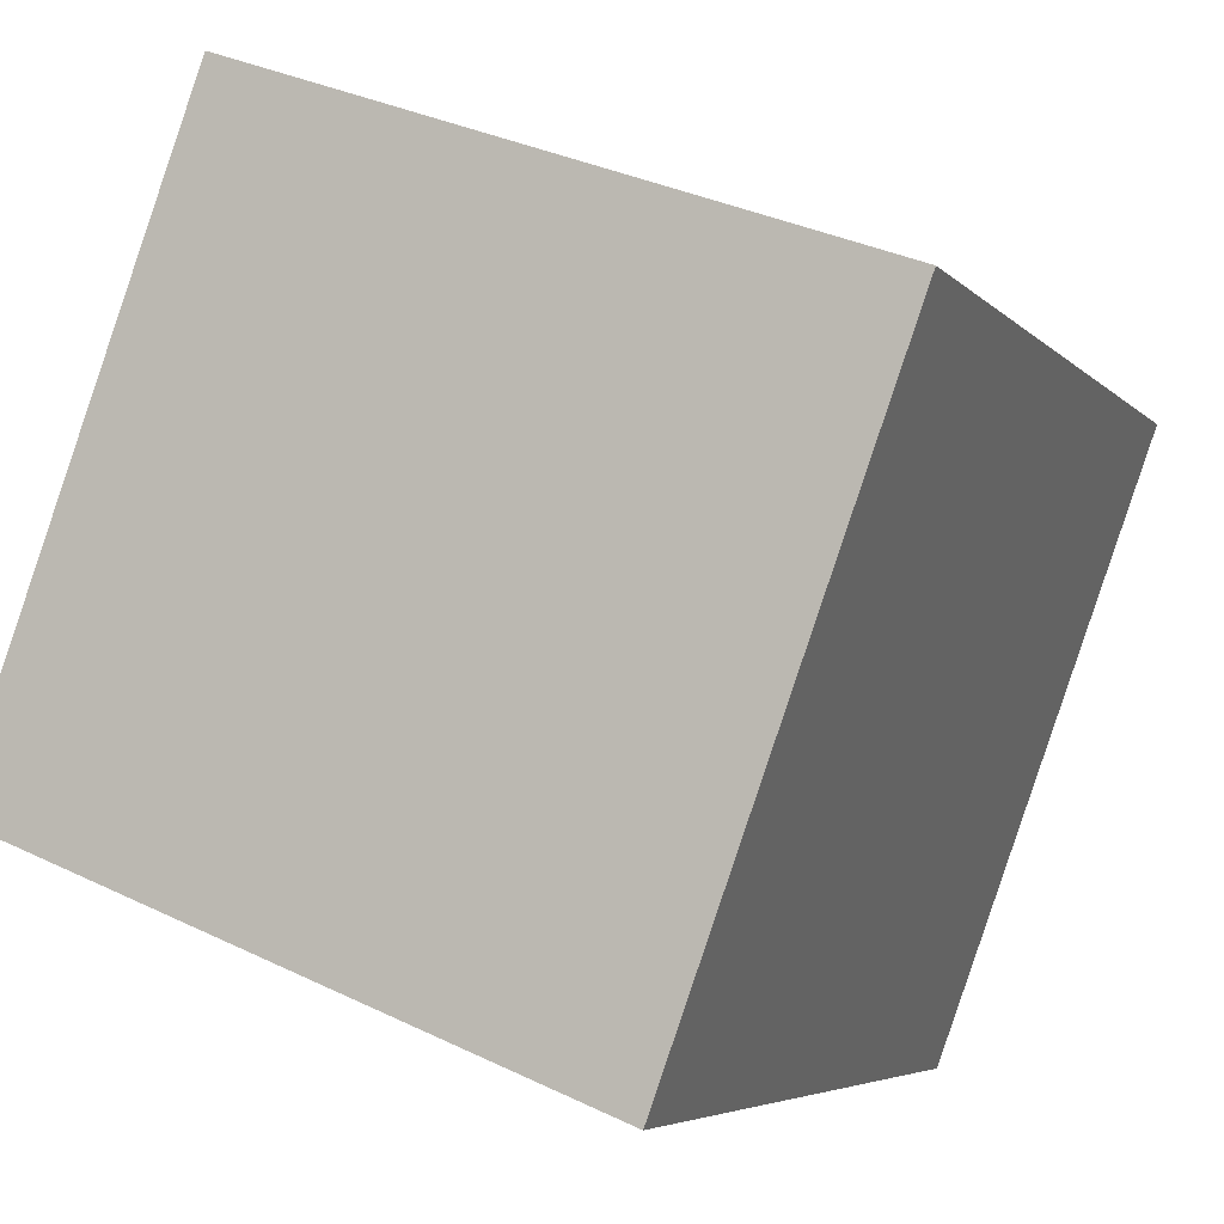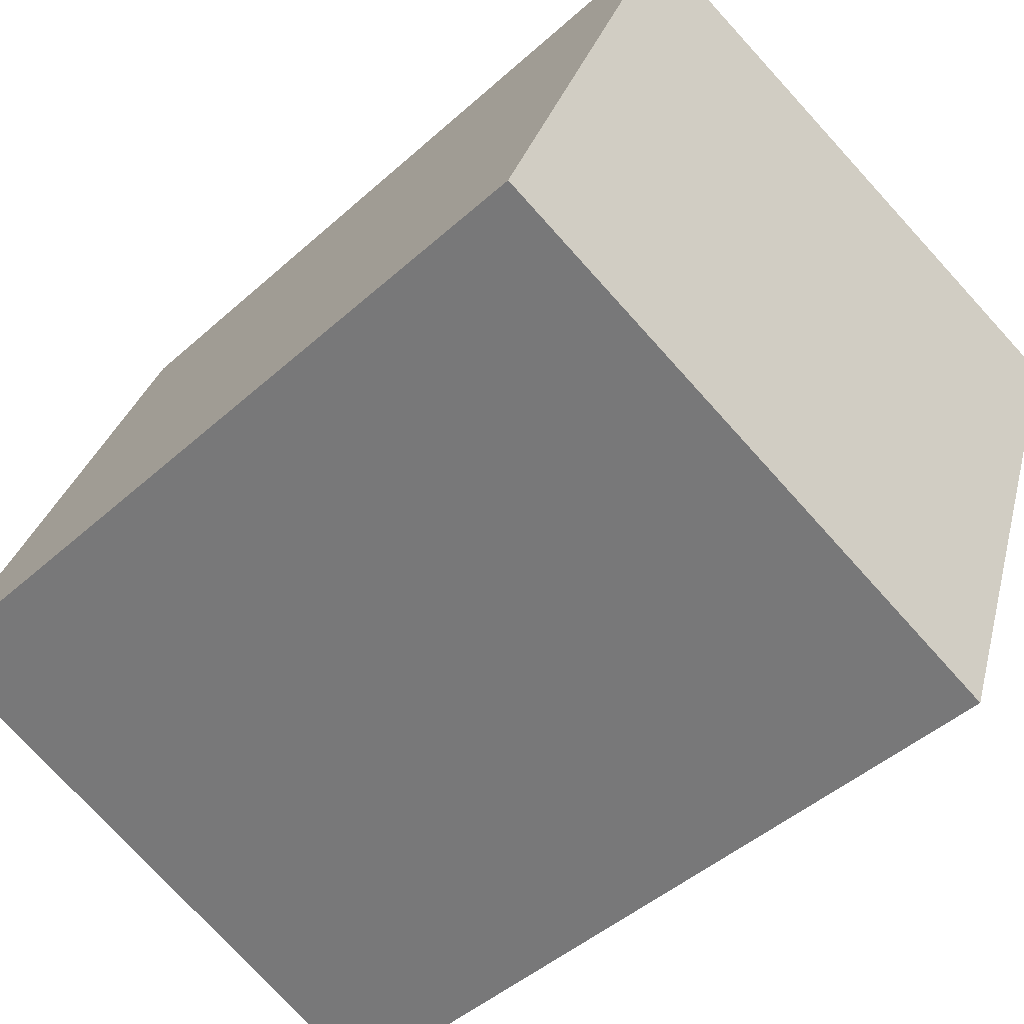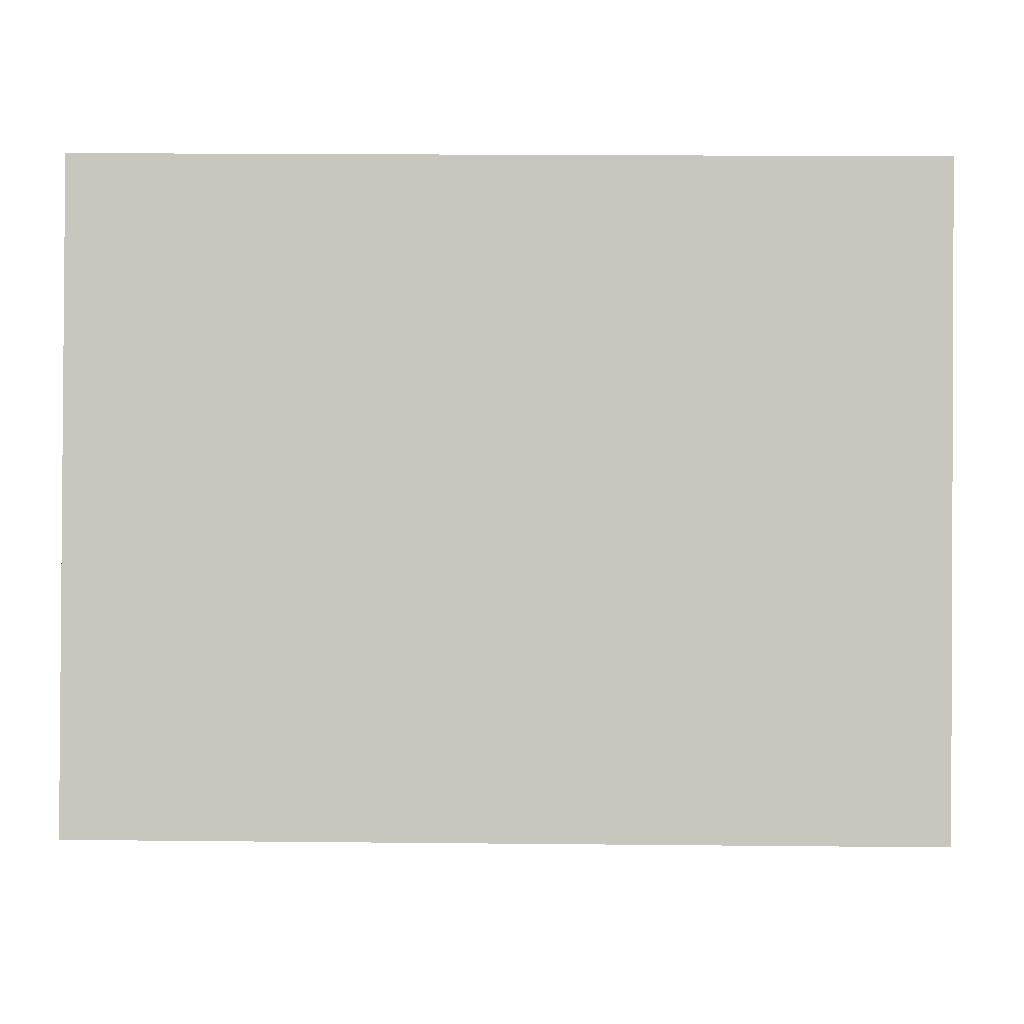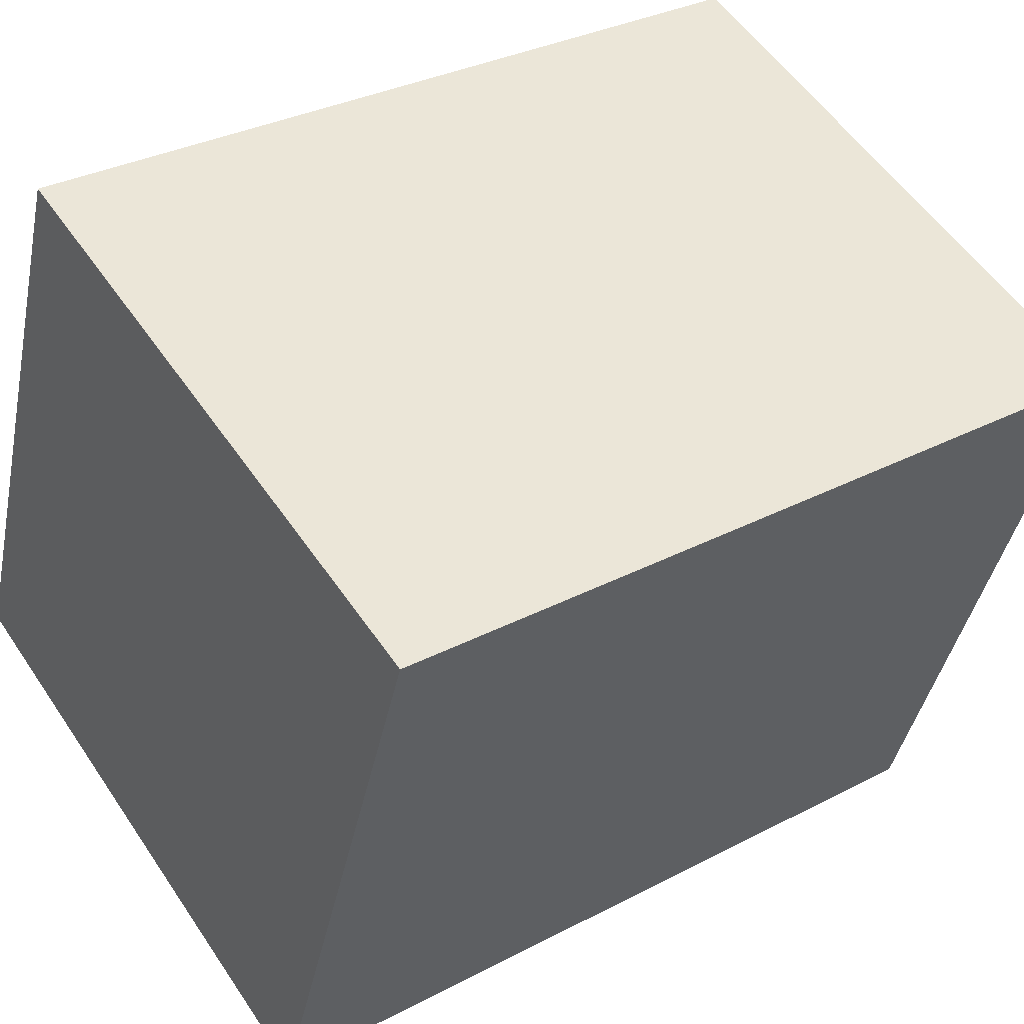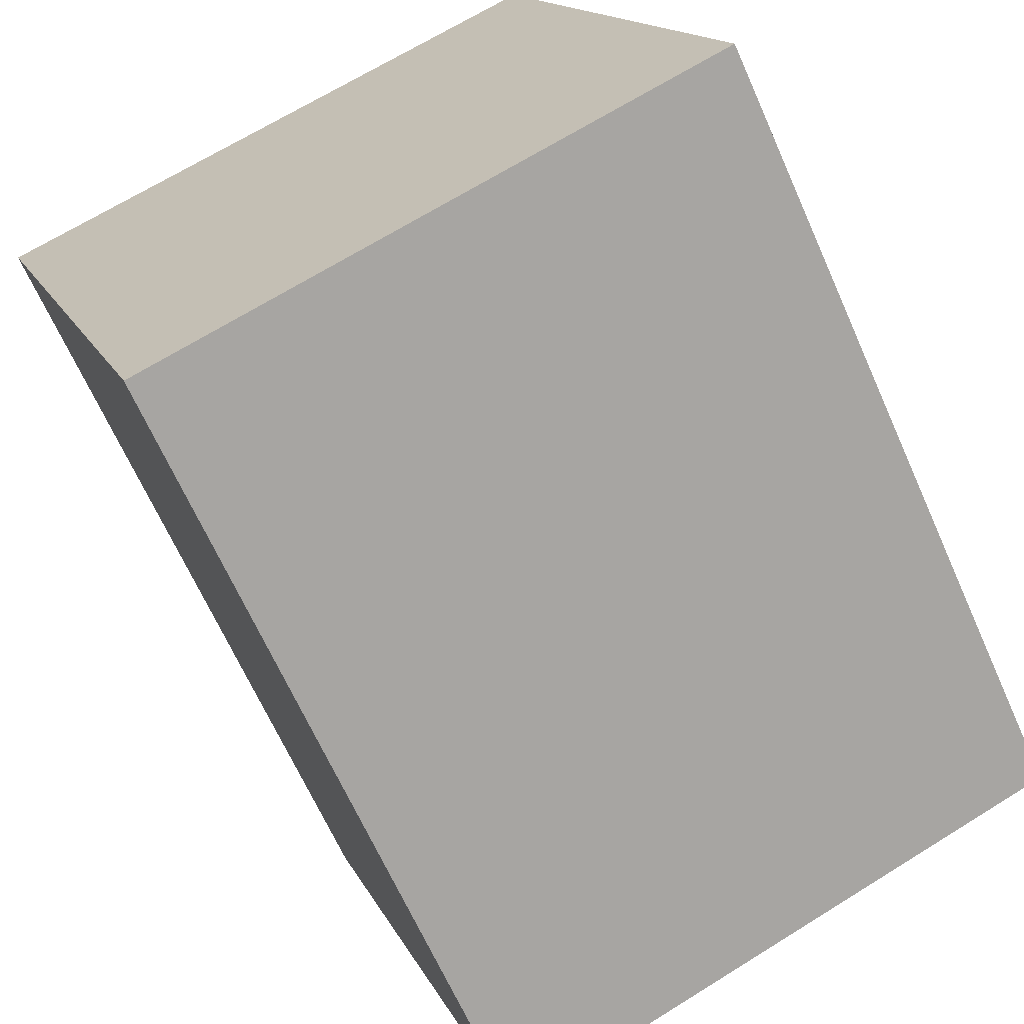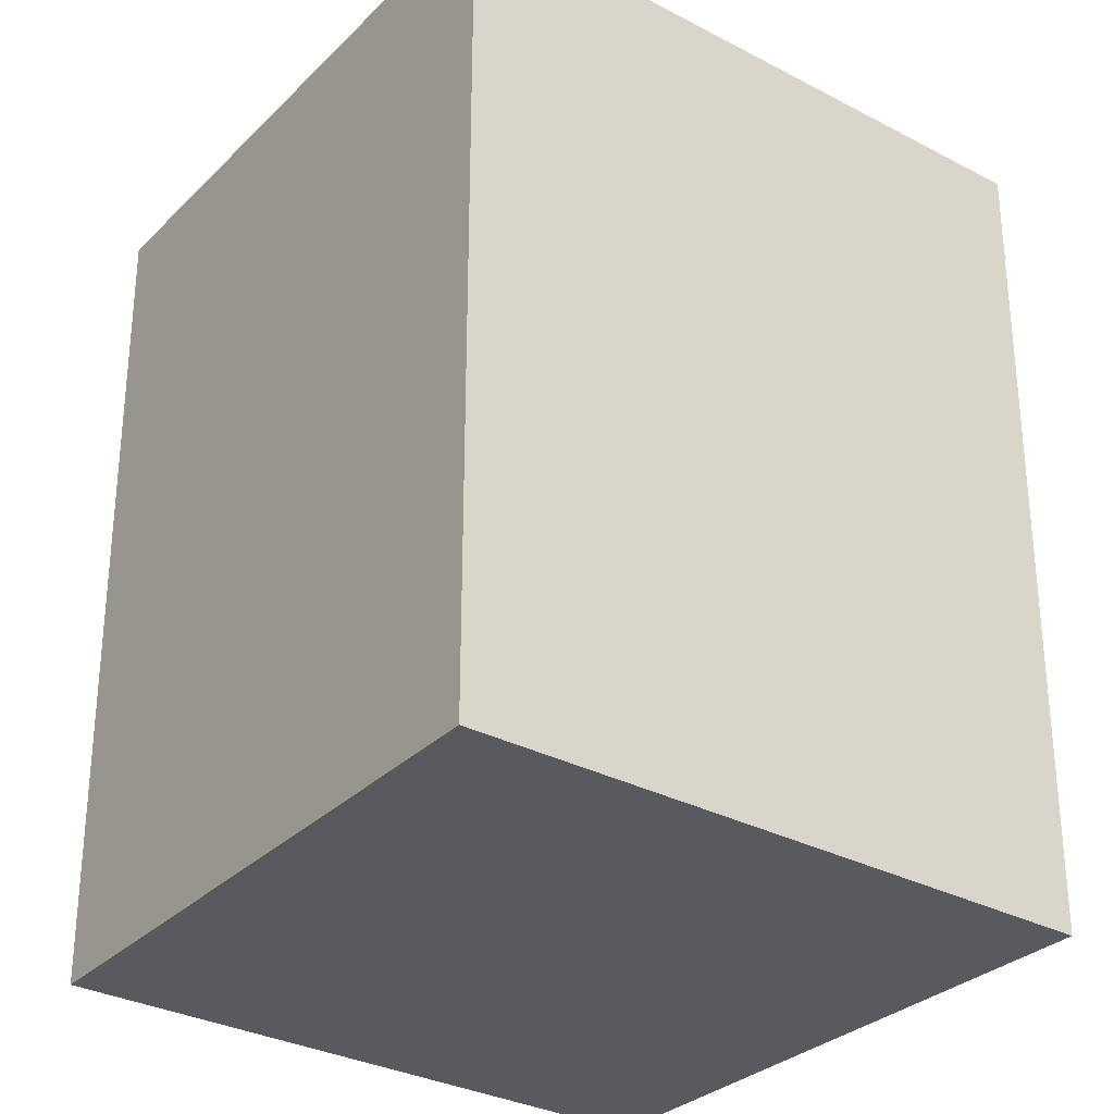
<metadata>
{"format":"obj","ext":"obj","renderer":"f3d","projection":"perspective","resolution":1024,"background":"white","views":[{"elev":-5.0,"azim":-159.3,"up":"+Z"},{"elev":-45.3,"azim":136.0,"up":"+Z"},{"elev":19.0,"azim":91.1,"up":"+Z"},{"elev":31.9,"azim":-126.5,"up":"+Z"},{"elev":-66.4,"azim":24.0,"up":"+Z"},{"elev":-30.8,"azim":-147.2,"up":"+Y"}]}
</metadata>
<code>
v  2.768 2.834 -1.331
v  0 2.834 1.735e-16
v  2.022 2.834 0.731
v  0.766 2.834 -2.118
v  2.022 -4.476e-17 0.731
v  2.768 8.15e-17 -1.331
v  0.766 1.297e-16 -2.118
v  0 0 0
g defaultobject
f 1 2 3
f 2 1 4
f 5 1 3
f 1 5 6
f 6 4 1
f 4 6 7
f 7 2 4
f 2 7 8
f 8 3 2
f 3 8 5
f 5 7 6
f 7 5 8

</code>
